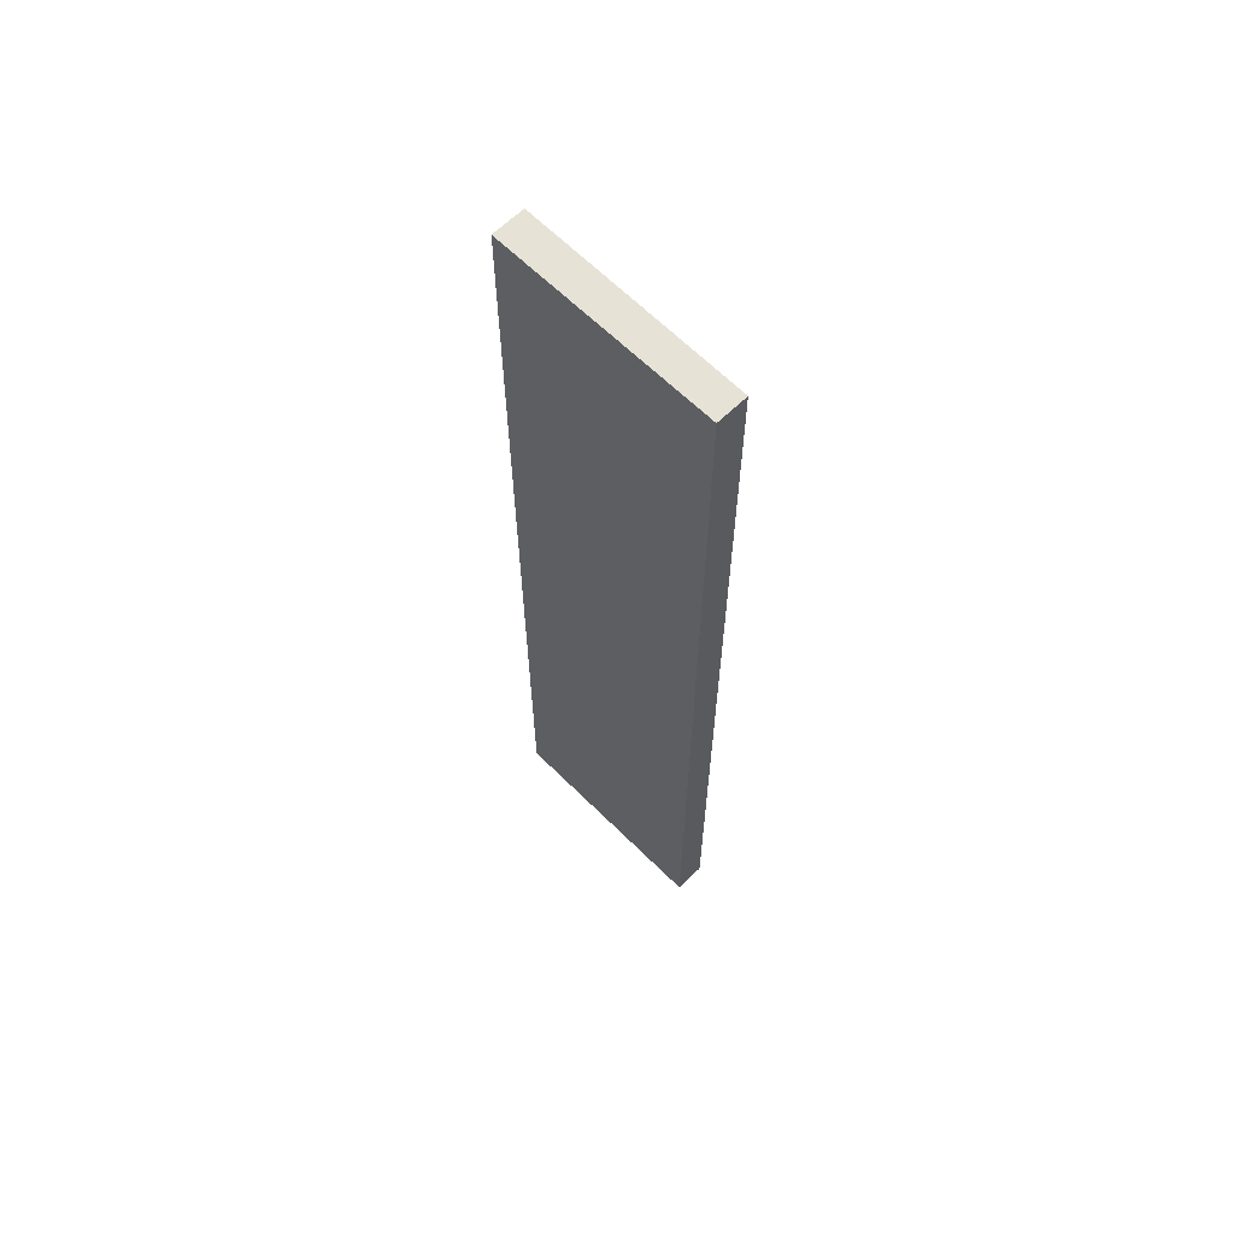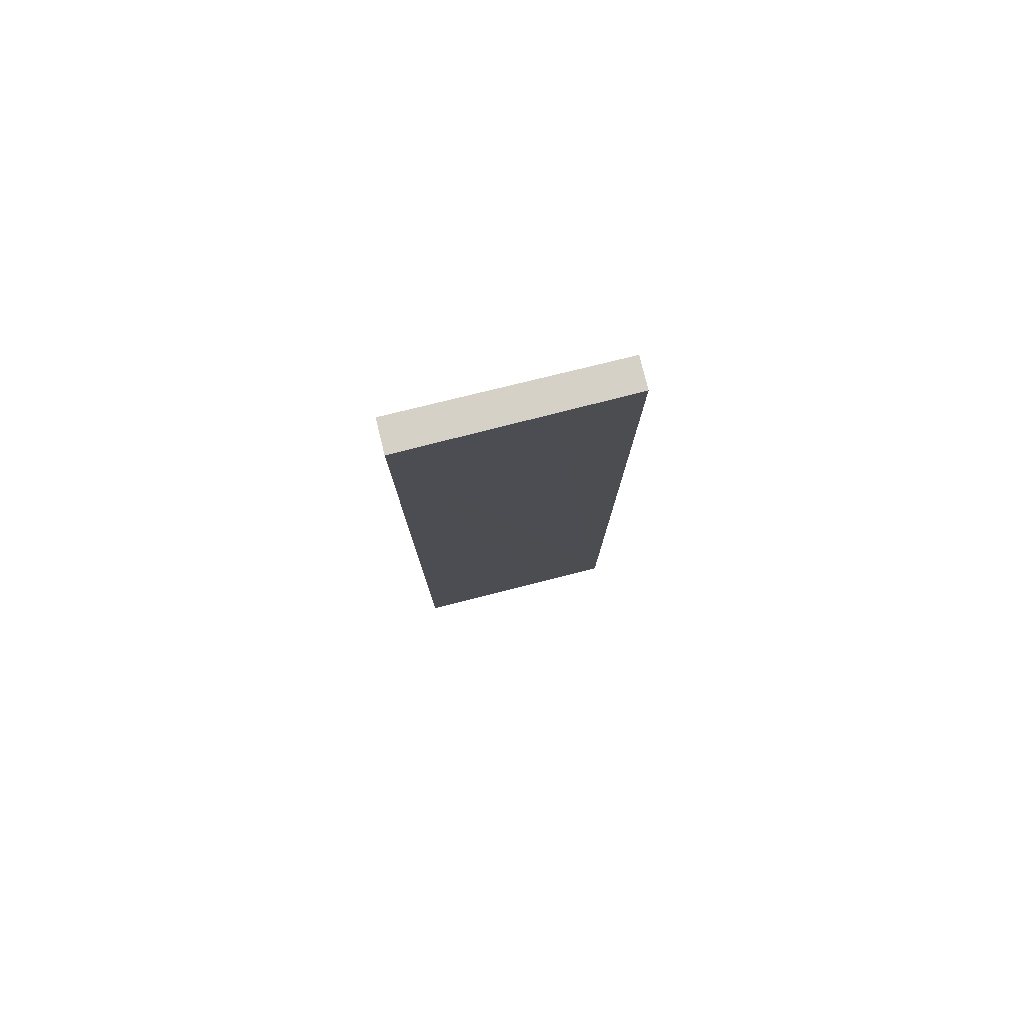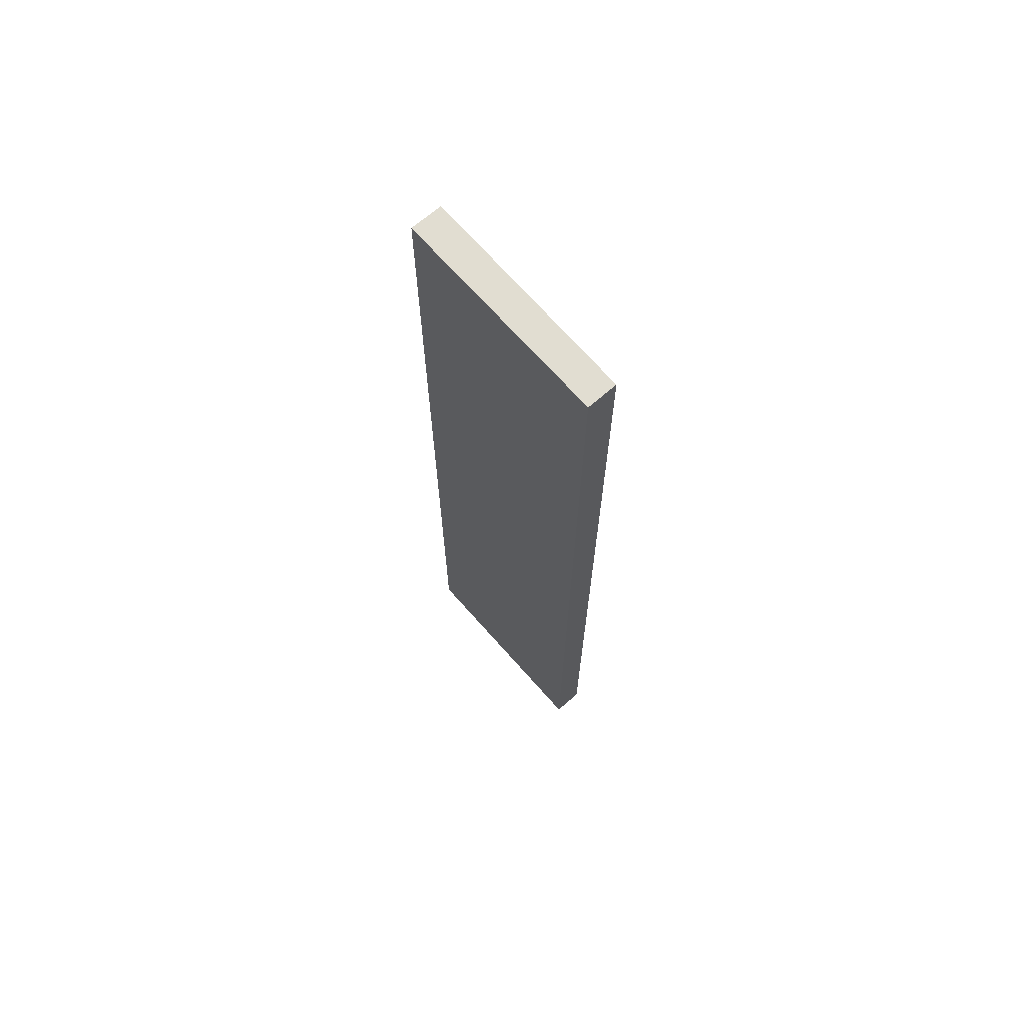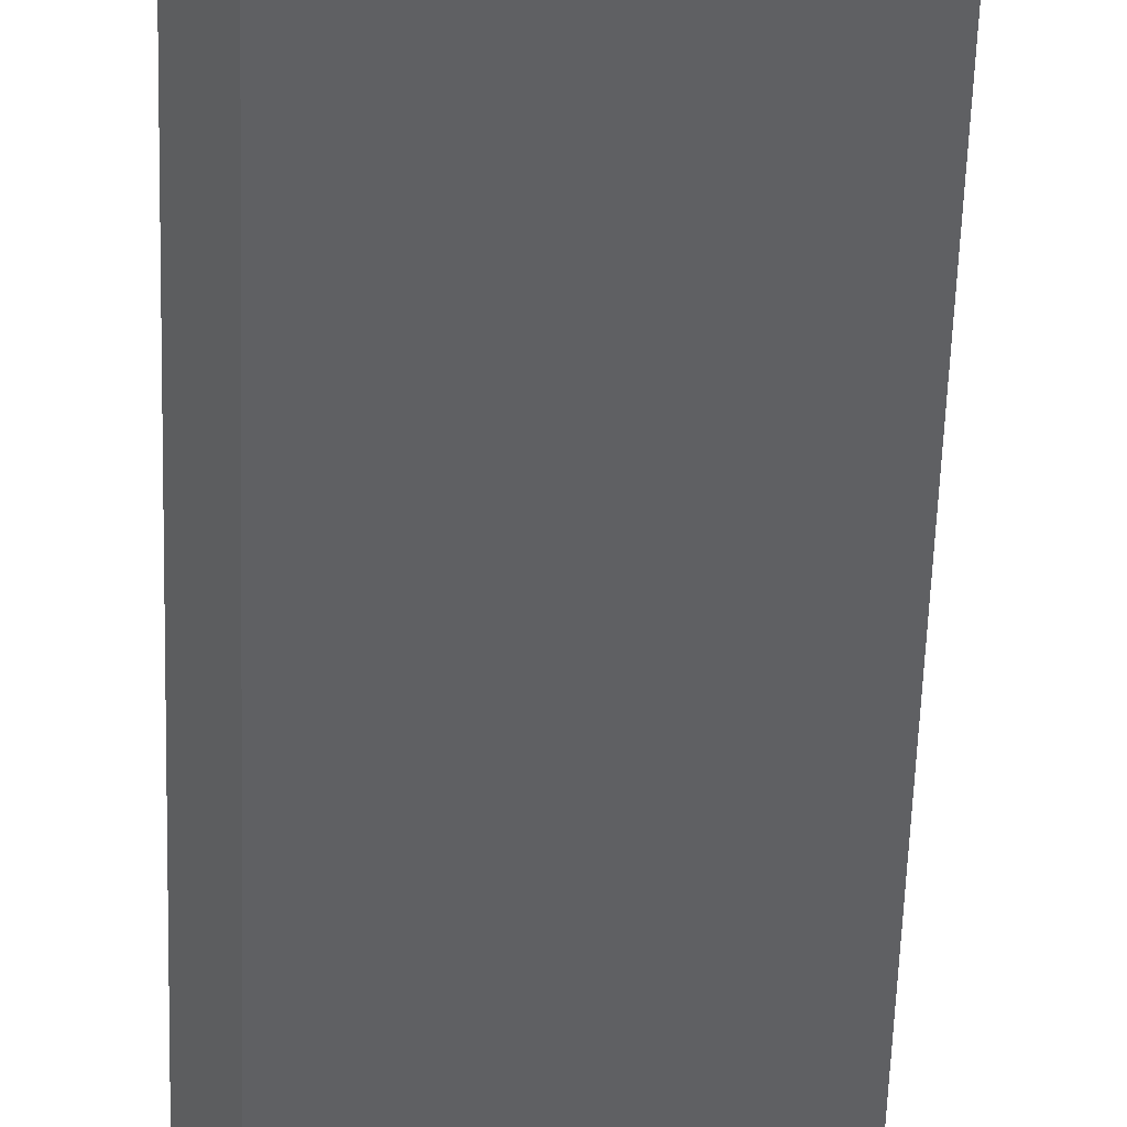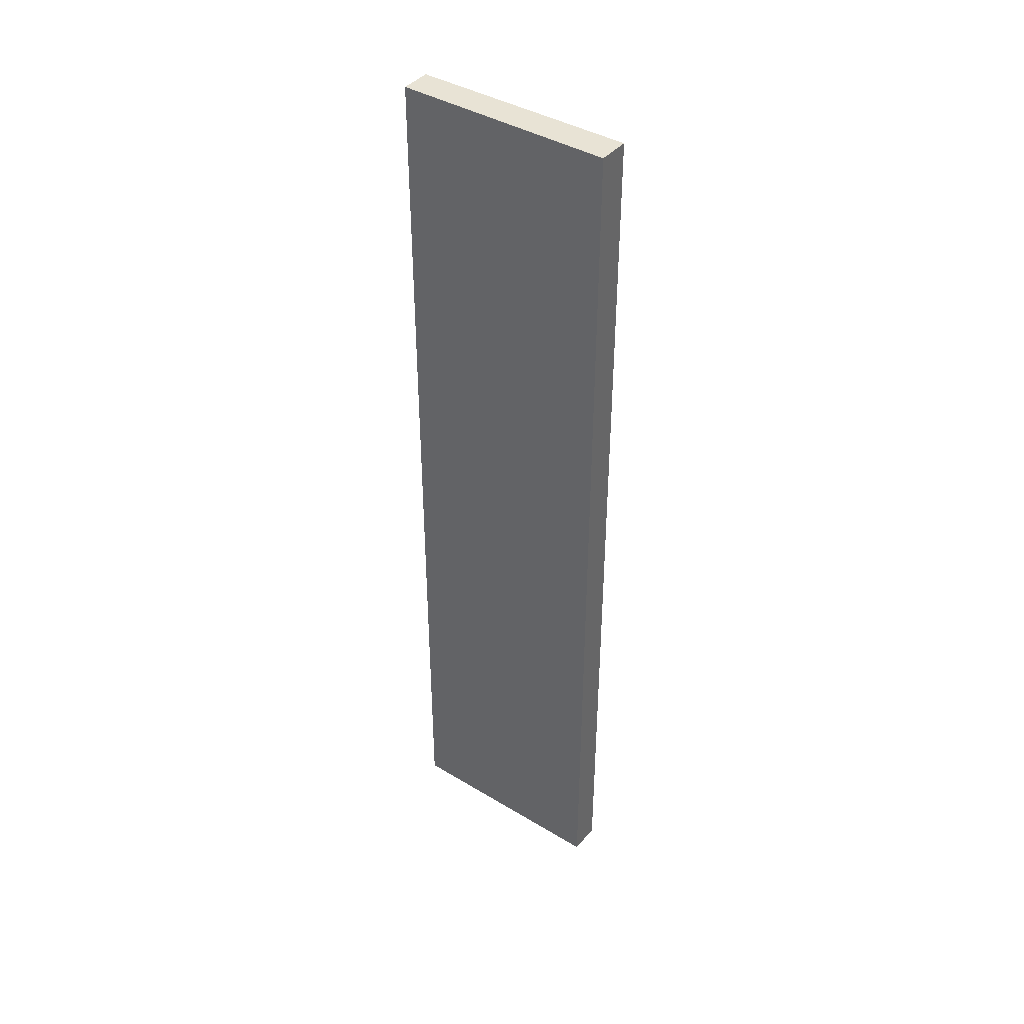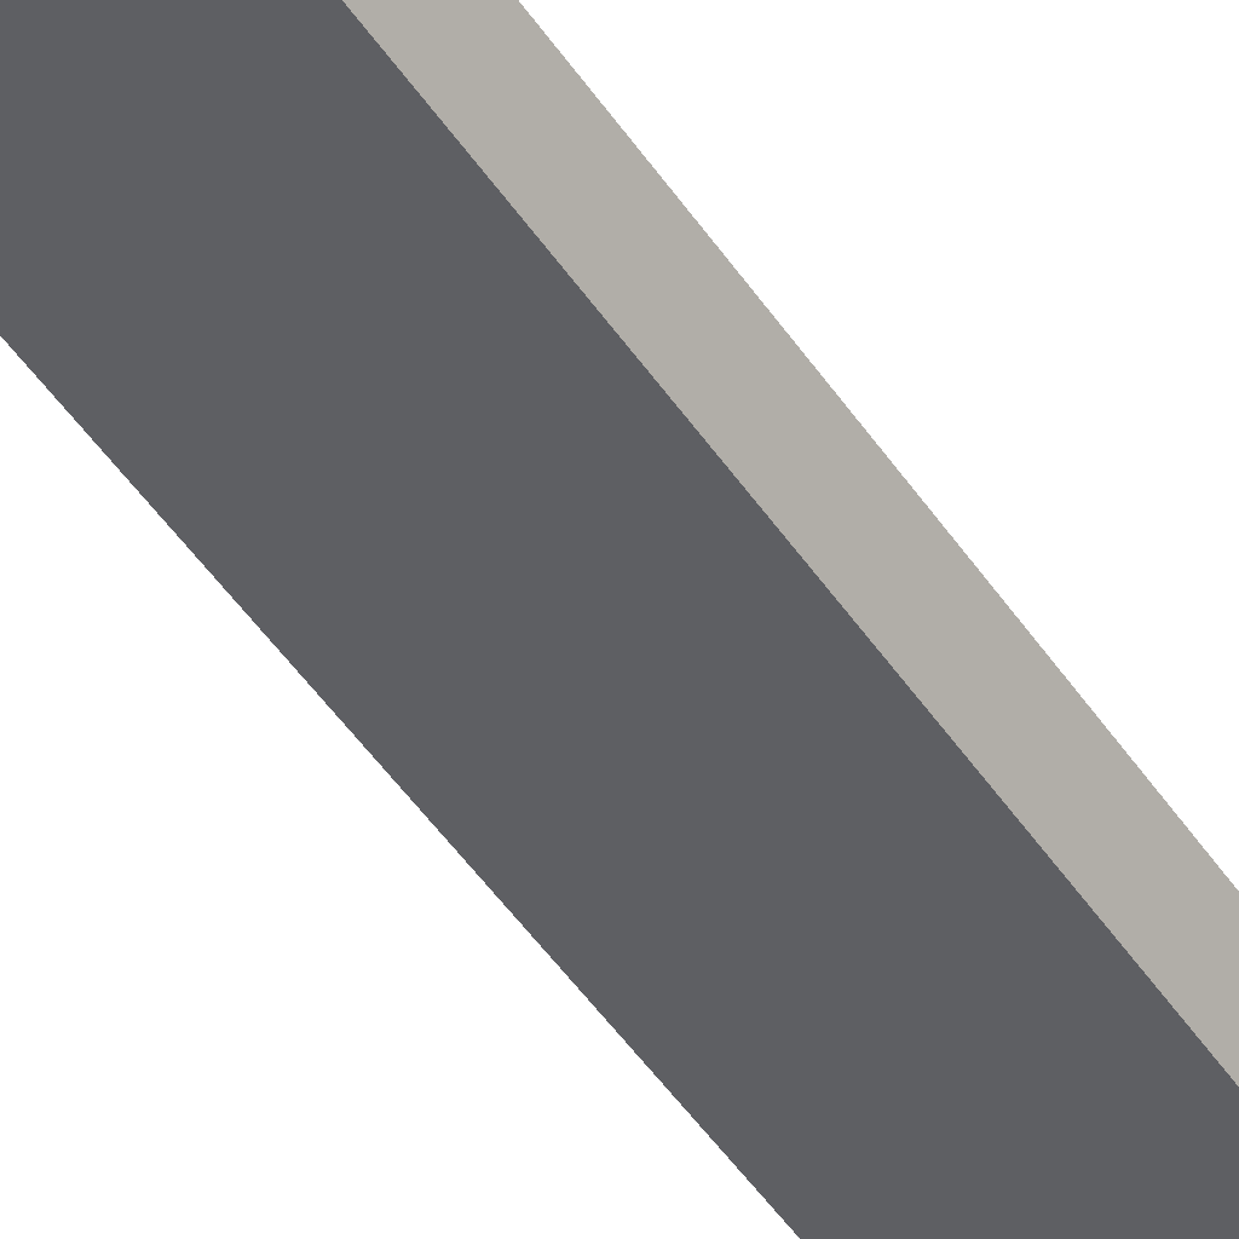
<metadata>
{"format":"obj","ext":"obj","renderer":"f3d","projection":"perspective","resolution":1024,"background":"white","views":[{"elev":63.6,"azim":-97.8,"up":"+Y"},{"elev":79.4,"azim":-157.0,"up":"+Y"},{"elev":68.8,"azim":-94.2,"up":"+Y"},{"elev":-46.6,"azim":178.4,"up":"+Z"},{"elev":41.0,"azim":73.1,"up":"+Y"},{"elev":-50.2,"azim":33.1,"up":"+Z"}]}
</metadata>
<code>
v  0.408 20.95 0.546
v  1.426 20.95 -1.082
v  0 20.95 1.283e-15
v  1.836 20.95 -0.521
v  4.315 20.95 -2.373
v  3.885 20.95 -2.949
v  0 0 0
v  0.408 -3.343e-17 0.546
v  4.315 1.453e-16 -2.373
v  1.836 3.19e-17 -0.521
v  3.885 1.806e-16 -2.949
v  1.426 6.625e-17 -1.082
g defaultobject
f 1 2 3
f 2 1 4
f 2 4 5
f 2 5 6
f 7 1 3
f 1 7 8
f 8 4 1
f 4 8 5
f 5 8 9
f 9 8 10
f 9 6 5
f 6 9 11
f 2 7 3
f 7 2 6
f 7 6 12
f 12 6 11
f 7 10 8
f 10 7 12
f 10 12 9
f 9 12 11

</code>
